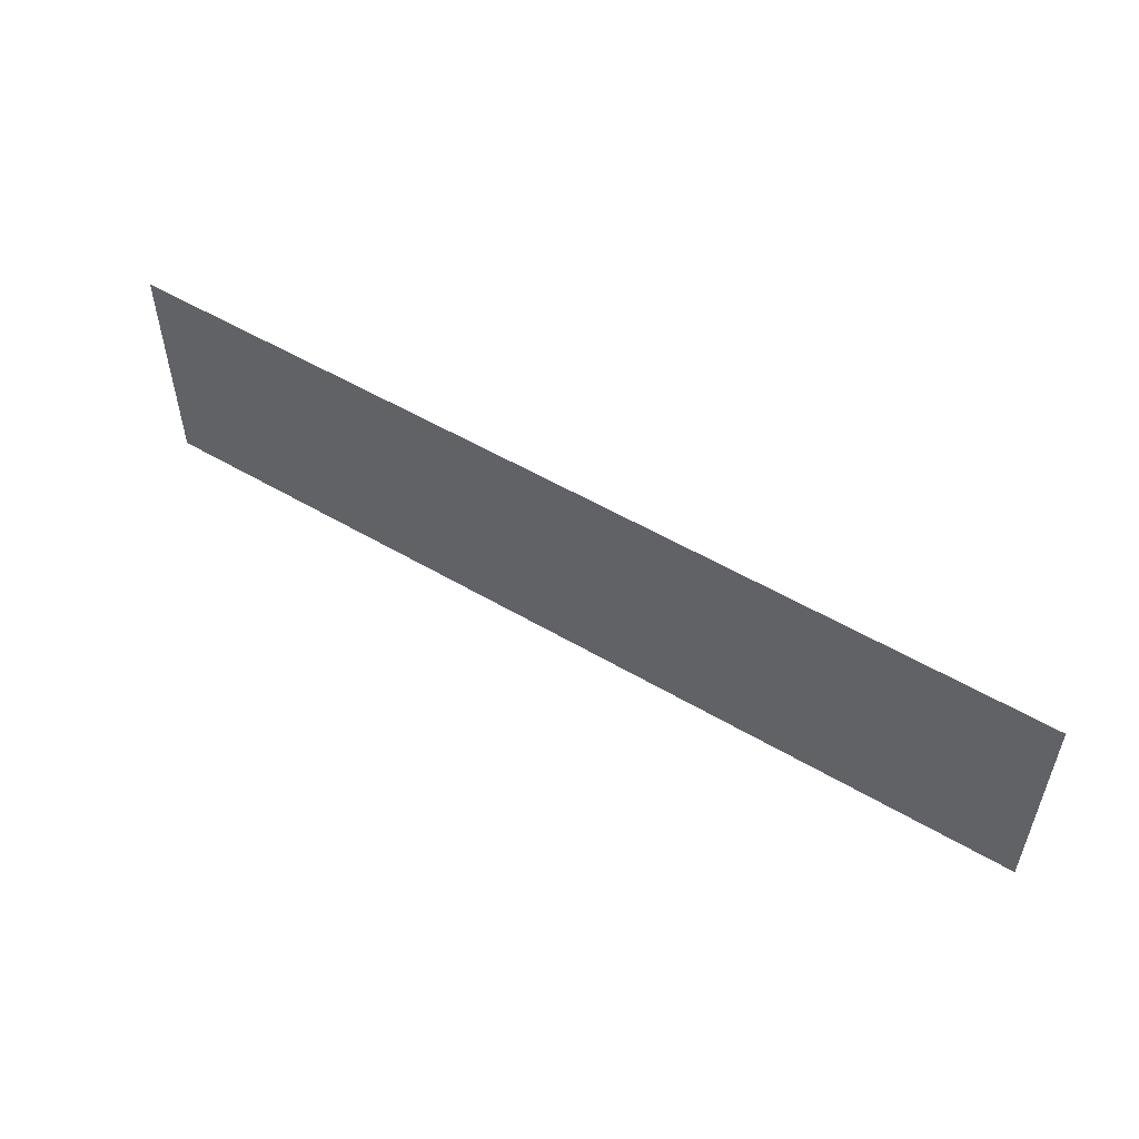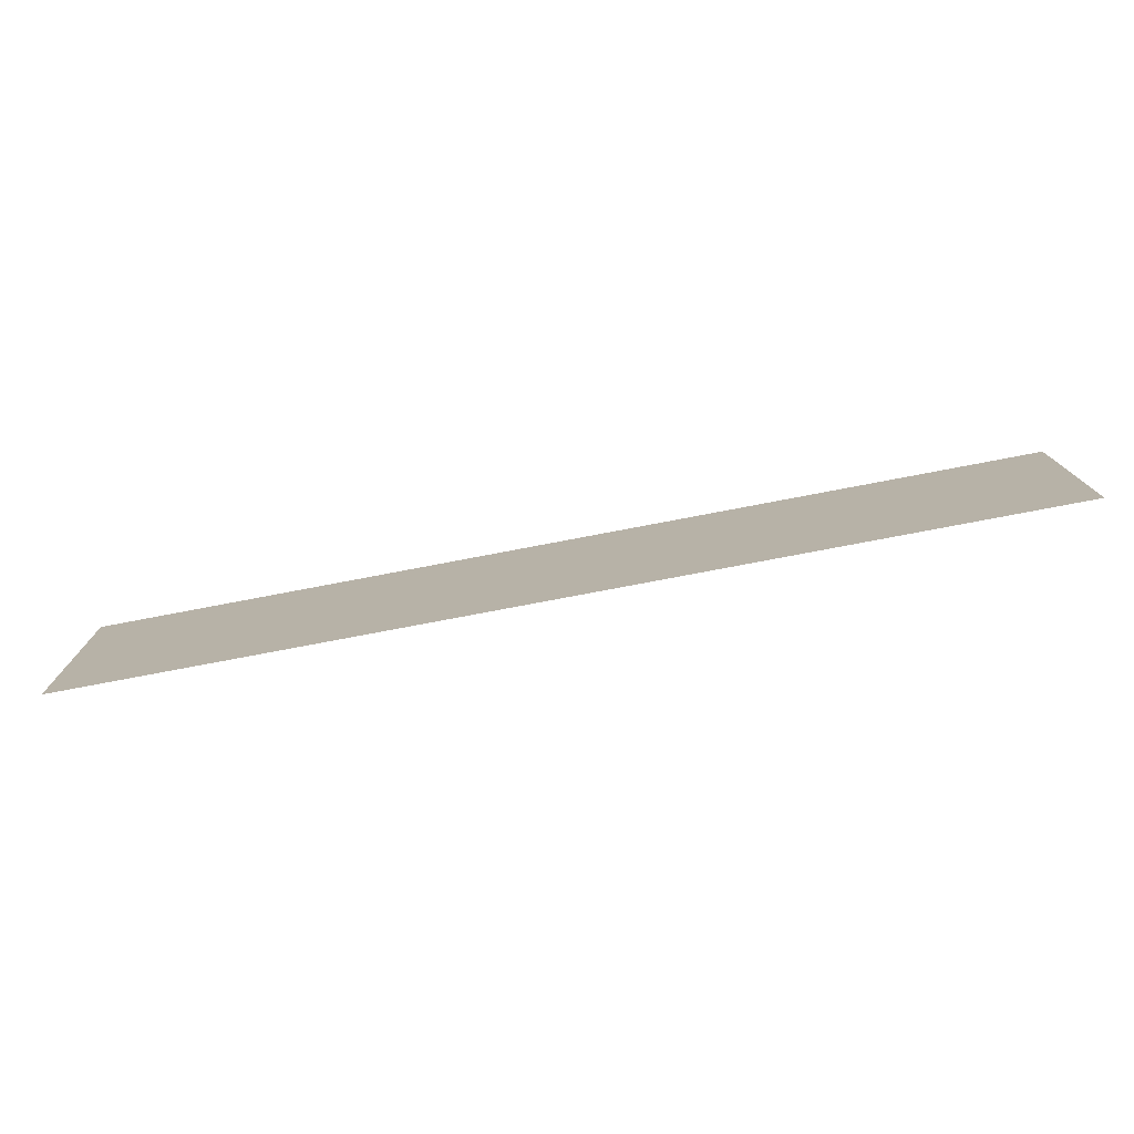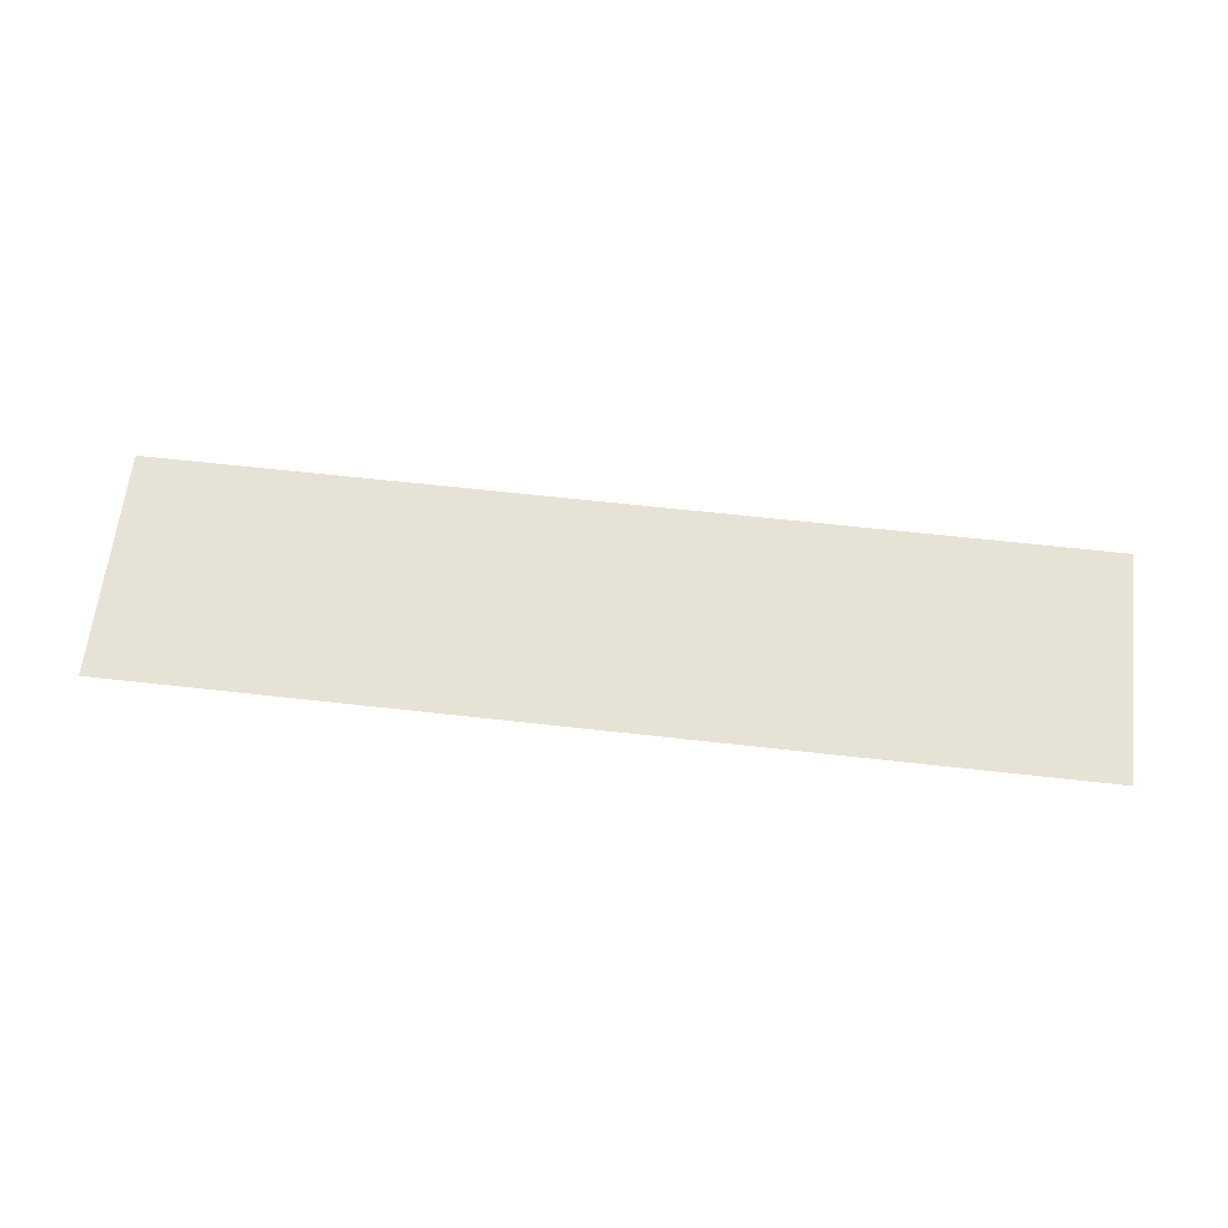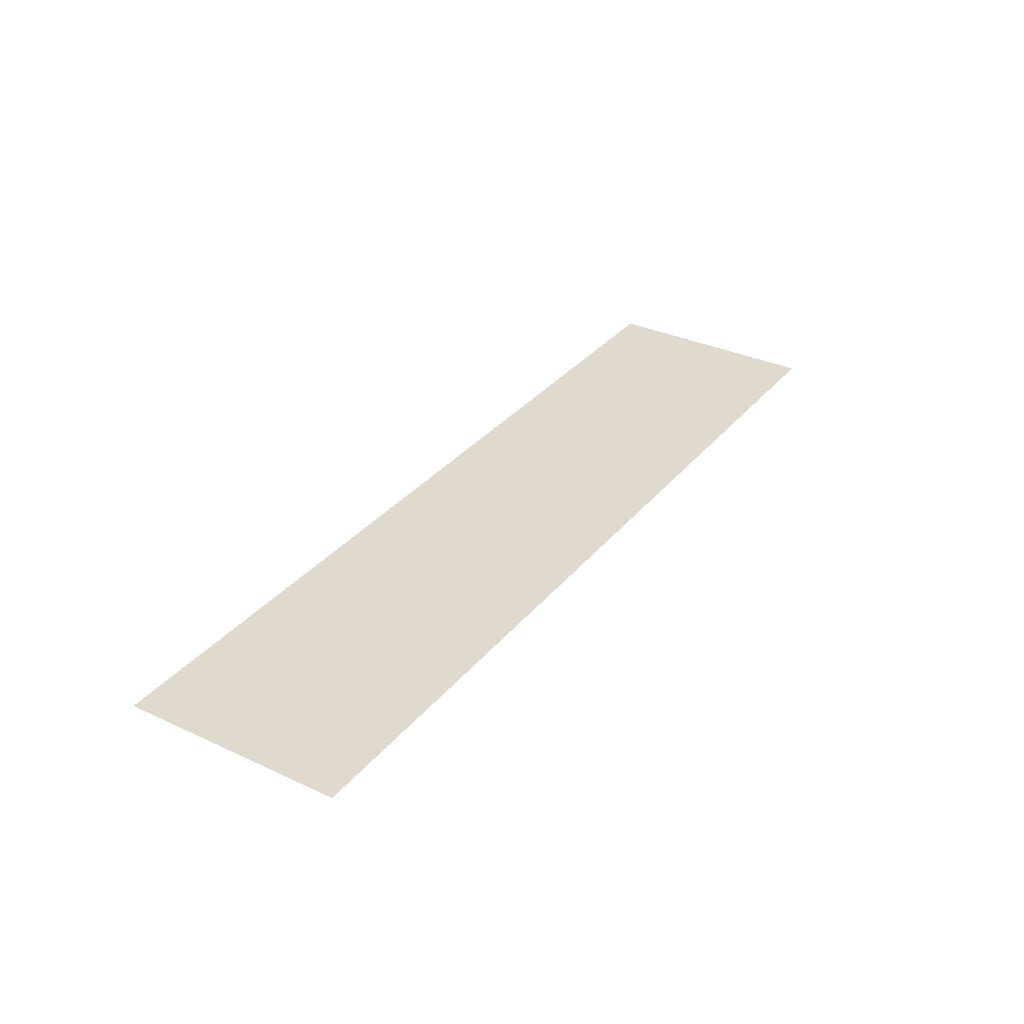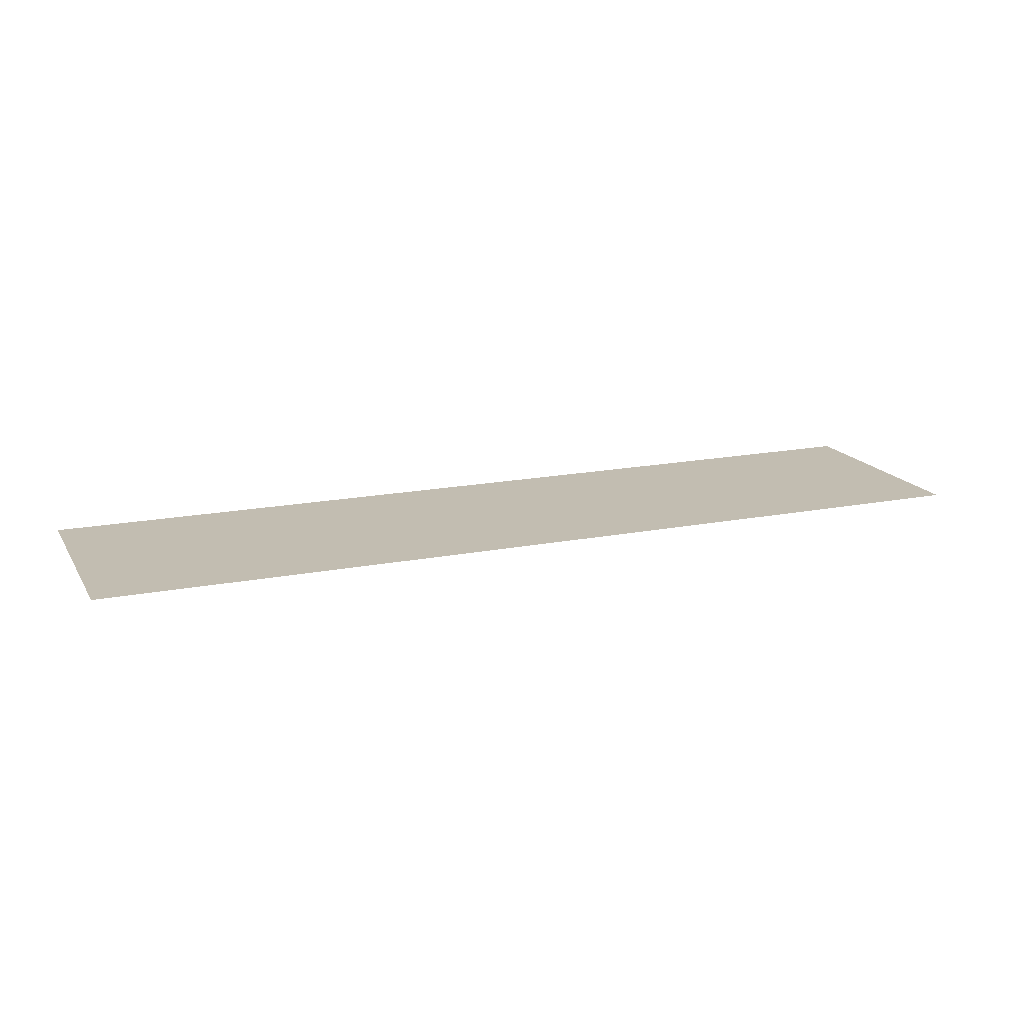
<metadata>
{"format":"obj","ext":"obj","renderer":"f3d","projection":"perspective","resolution":1024,"background":"white","views":[{"elev":53.4,"azim":32.2,"up":"+Y"},{"elev":-76.9,"azim":-169.2,"up":"+Y"},{"elev":63.0,"azim":-173.5,"up":"+Z"},{"elev":32.8,"azim":-57.3,"up":"+Z"},{"elev":17.0,"azim":-21.7,"up":"+Z"}]}
</metadata>
<code>
o mesh27/mesh27-geometry#mesh27-geometry
v 0.2469 0.5737 0.4921
v -0.2431 0.4525 0.4921
v 0.2469 0.4525 0.4921
v -0.2431 0.5737 0.4921
f 1 2 3
f 2 1 4
f 3 2 1
f 4 1 2

</code>
